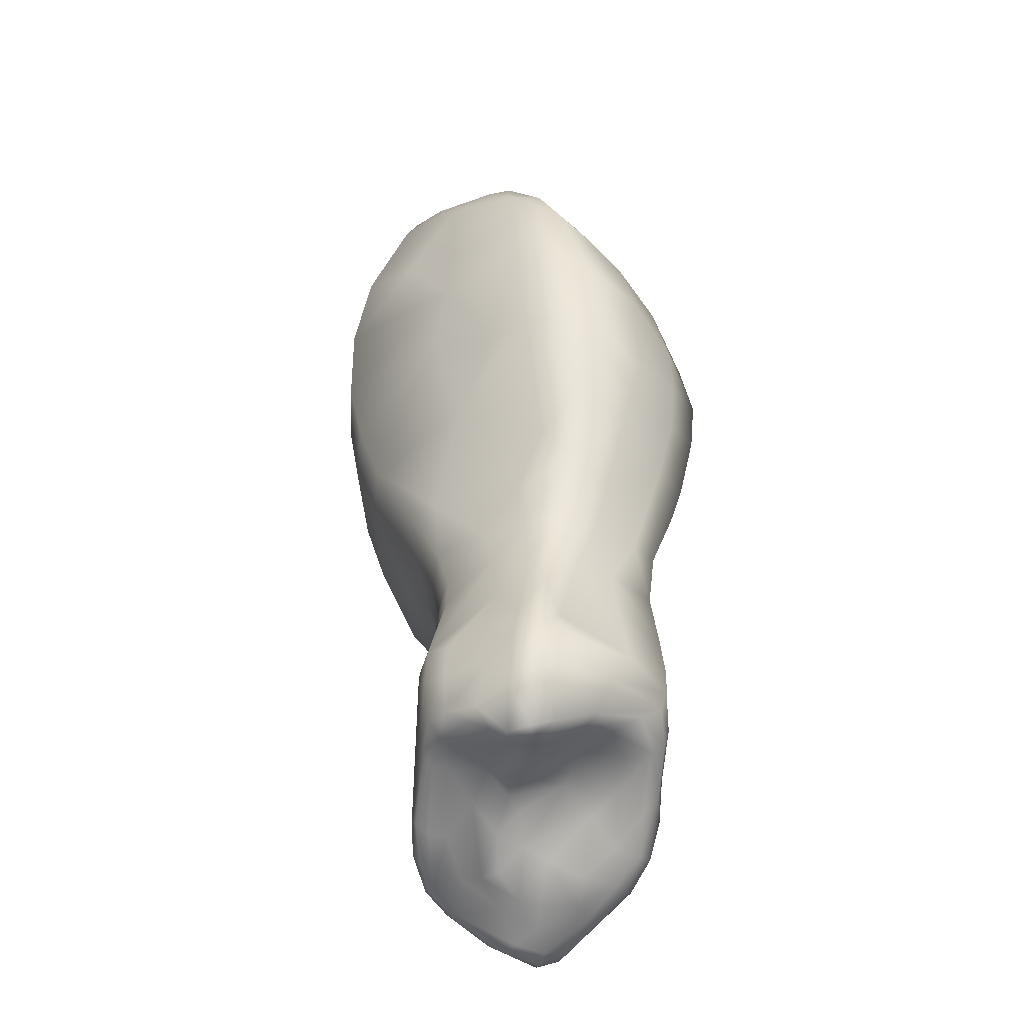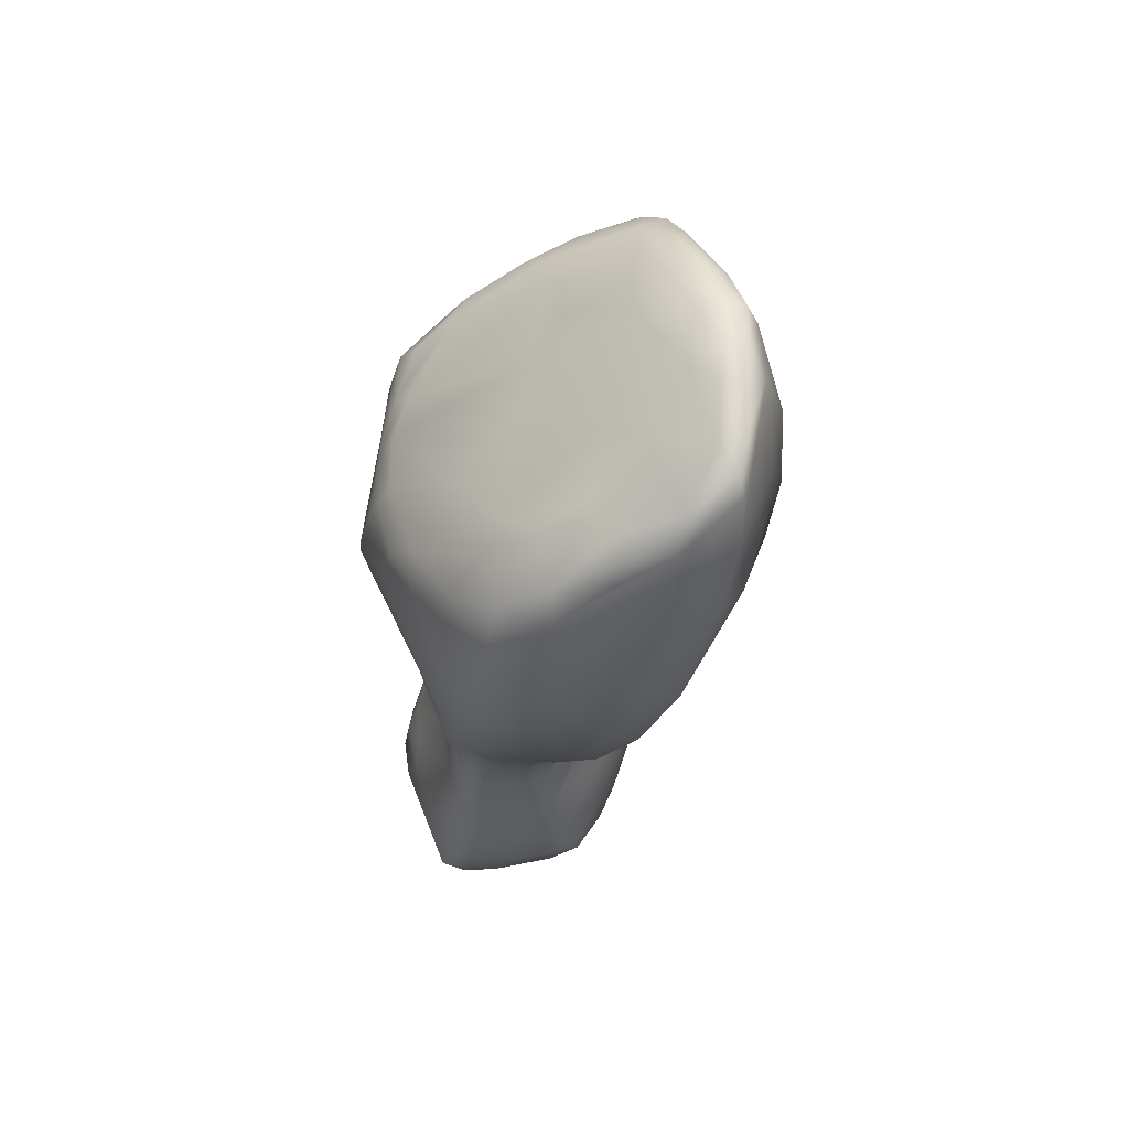
<metadata>
{"format":"obj","ext":"obj","renderer":"f3d","projection":"perspective","resolution":1024,"background":"white","views":[{"elev":-50.1,"azim":155.7,"up":"+Y"},{"elev":66.1,"azim":1.3,"up":"+Y"}]}
</metadata>
<code>
o Alpha_Surface_Alpha_SurfaceMesh
v -0.0462 0.009197 0.07229
v -0.02911 -0.008562 0.07302
v -0.01553 0.07534 0.09758
v -0.04113 0.05638 0.08546
v -0.05461 0.06365 0.06099
v -0.06115 0.05141 0.04415
v -0.03608 0.09879 0.09307
v -0.06567 0.1033 0.04559
v -0.00848 0.1161 0.1032
v -0.02711 0.1472 0.09252
v -0.03321 0.1225 0.09383
v -0.003604 0.1433 0.1009
v 0.002156 0.1694 0.0959
v -0.02141 0.1729 0.08729
v 0.006367 0.1974 0.08623
v 0.02626 0.02224 0.08351
v 0.07172 0.05323 0.0341
v 0.05053 0.05369 0.07223
v 0.04921 0.02221 0.04417
v 0.05646 0.006414 -0.02112
v 0.05654 0.05251 -0.05083
v 0.08059 0.05453 0.00731
v 0.0412 0.00082 -0.04947
v 0.08209 0.08581 0.03808
v 0.06163 0.08704 0.07471
v 0.07206 0.1108 -0.05026
v 0.07478 0.1904 0.0753
v 0.06122 0.1241 0.0885
v 0.08948 0.1219 0.03707
v 0.08397 0.184 0.05418
v 0.08053 0.2236 0.06058
v 0.0959 0.2049 0.01828
v 0.08391 0.2459 0.03378
v 0.09416 0.2277 0.005949
v 0.09433 0.1797 0.029
v 0.07176 0.1399 -0.06474
v 0.07171 0.1693 -0.07042
v 0.08599 0.1893 -0.03775
v 0.08976 0.2436 -0.002971
v 0.07154 0.2246 -0.06417
v 0.007623 0.1572 -0.1169
v -0.01604 0.1551 -0.1069
v 0.01208 0.1786 -0.1095
v 0.02261 0.1144 -0.1279
v -0.02169 0.1263 -0.1089
v -0.02038 0.09923 -0.1092
v -0.06039 0.01267 -0.03395
v -0.07729 0.05659 0.004289
v -0.07794 0.06745 -0.03068
v -0.06002 0.03262 0.03968
v -0.0418 0.1524 0.06991
v -0.07721 0.1109 -0.041
v -0.07762 0.09181 -0.04628
v -0.08518 0.09123 0.007744
v -0.05582 0.1162 0.06069
v 0.03192 -0.1285 0.05128
v 0.0377 -0.1528 0.04037
v 0.04161 -0.1214 0.02942
v 0.04231 -0.1357 -0.05484
v 0.05401 -0.1318 -0.0363
v 0.05166 -0.1495 -0.03178
v 0.04321 -0.1188 -0.05574
v 0.05388 -0.1138 -0.03825
v 0.0372 -0.08949 -0.05765
v 0.05926 -0.1095 -0.02757
v 0.03307 -0.09917 0.03405
v 0.03092 -0.07888 0.02505
v 0.01729 -0.08286 0.04738
v 0.01668 -0.06056 0.0413
v 0.03698 -0.05479 0.014
v 0.03872 -0.03335 0.01769
v 0.004485 -0.03613 0.06599
v 0.0413 -0.01004 0.0268
v 0.01154 -0.01022 0.07069
v 0.0396 -0.02853 -0.04215
v 0.002361 -0.06773 -0.0726
v -0.02179 -0.07639 -0.06649
v -0.02021 -0.05938 -0.06799
v -0.01261 -0.1482 -0.05874
v 0.02453 -0.1488 -0.07754
v 0.00872 -0.1626 -0.06098
v -0.01703 -0.1304 -0.06615
v 0.02728 -0.129 -0.08214
v -0.02883 -0.1108 -0.06535
v 0.04282 -0.072 -0.04205
v 0.01318 -0.1113 -0.07642
v -0.007348 -0.04096 -0.07537
v -0.05485 -0.01812 -0.004677
v -0.04888 -0.03519 -0.04269
v -0.05328 -0.04002 -0.002495
v -0.06854 -0.134 -0.01682
v -0.06896 -0.1163 -0.008119
v -0.05883 -0.108 -0.04168
v -0.06239 -0.09099 -0.01129
v -0.05388 -0.08026 -0.03974
v -0.05722 -0.1666 0.08304
v -0.05298 -0.1473 0.08557
v -0.06288 -0.1316 0.06118
v -0.0434 -0.04181 0.06113
v -0.05155 -0.01927 0.03268
v -0.05039 -0.0413 0.0263
v -0.04552 -0.05724 -0.05867
v -0.05332 -0.06028 -0.0176
v -0.04288 -0.06902 0.06605
v -0.05119 -0.08869 0.05302
v -0.04501 -0.09391 0.07191
v -0.0519 -0.06237 0.02516
v -0.03068 -0.04102 0.06671
v -0.03168 -0.093 0.07505
v -0.03088 -0.06811 0.06841
v -0.0463 -0.176 0.08396
v -0.05803 -0.1746 0.08017
v -0.03992 -0.1521 0.08826
v -0.04876 -0.1275 0.08421
v -0.03752 -0.1373 0.08822
v -0.03068 -0.1161 0.08327
v -0.05573 0.147 0.05033
v -0.06943 0.1296 0.03165
v -0.07042 0.1148 0.03489
v -0.05802 -0.08423 0.02405
v -0.07049 -0.1175 0.02574
v -0.07227 -0.132 0.03976
v -0.0798 0.1205 0.005775
v -0.08373 0.1065 0.008805
v -0.08341 0.07666 0.006985
v -0.05815 0.01304 0.03208
v -0.06057 0.01087 0.005194
v -0.05599 -0.06455 -0.001573
v -0.07136 -0.1132 0.009727
v -0.07719 -0.1272 0.01639
v -0.07807 -0.153 0.03551
v -0.08059 -0.1477 0.01918
v -0.01005 -0.137 0.08661
v -0.0287 -0.1703 0.08487
v -0.007053 -0.09275 0.07473
v -0.01182 -0.06769 0.06841
v -0.009241 -0.03994 0.06808
v -0.004199 -0.01269 0.07396
v 0.006166 0.02129 0.08518
v 0.0137 0.04941 0.0929
v 0.01119 0.09574 0.1022
v 0.01733 0.1313 0.1027
v 0.02136 0.1679 0.09551
v 0.05441 0.2287 0.0695
v 0.0315 0.2162 0.07641
v 0.003758 -0.135 0.08443
v 0.002838 -0.17 0.07797
v 0.00045 -0.1136 0.08076
v 0.03024 0.1025 0.1009
v 0.04041 0.1444 0.09688
v 0.05231 0.1942 0.0822
v 0.01802 -0.1545 0.0757
v 0.01625 -0.1347 0.08003
v 0.01198 -0.1138 0.07658
v 0.004544 -0.09243 0.07151
v 0.000652 -0.06629 0.06499
v 0.04451 0.07174 0.09045
v 0.06786 0.1599 0.08319
v 0.08025 0.2434 0.05022
v 0.03016 -0.1581 0.0567
v 0.05124 -0.1405 -0.000373
v 0.05641 -0.1153 -0.009347
v 0.05596 -0.105 -0.008947
v 0.04404 -0.07841 0.003678
v 0.04964 -0.004414 0.01655
v 0.05929 -0.1259 -0.02491
v 0.04827 -0.07119 -0.007782
v 0.04999 -0.06895 -0.02527
v 0.04814 -0.04824 -0.02069
v 0.04588 -0.05051 -0.004386
v 0.052 -0.02476 -0.01613
v 0.04733 -0.02831 0.002087
v 0.06506 0.01421 -0.004023
v 0.09086 0.08707 0.01099
v 0.09936 0.1245 0.0112
v 0.1029 0.1657 0.004104
v 0.1004 0.202 -0.01085
v 0.0868 0.2424 -0.0291
v 0.0356 -0.05427 -0.05024
v 0.04211 -0.1536 -0.04578
v 0.0258 -0.03752 -0.0643
v 0.02955 -0.01346 -0.06434
v 0.05232 0.08614 -0.08052
v 0.05183 0.1949 -0.1043
v 0.05115 0.1689 -0.1078
v 0.0334 -0.1526 -0.06393
v 0.0347 -0.1278 -0.07121
v 0.03235 -0.1112 -0.07179
v 0.0237 -0.0619 -0.06707
v 0.02475 0.01307 -0.084
v 0.04017 0.08092 -0.1002
v 0.04911 0.1368 -0.1075
v 0.02342 -0.1605 -0.06929
v 0.02046 -0.08953 -0.07607
v 0.01344 -0.0623 -0.0743
v 0.01065 -0.04259 -0.07899
v 0.01133 -0.007917 -0.09262
v 0.01093 0.03087 -0.1078
v 0.01633 0.0728 -0.1224
v 0.03304 0.1631 -0.1237
v 0.03861 0.1842 -0.1164
v -0.02563 0.07258 -0.1037
v -0.01936 0.04907 -0.1018
v -0.01561 0.026 -0.09721
v -0.01111 -0.01361 -0.08398
v -0.05003 -0.1262 -0.05374
v -0.03328 -0.03277 -0.06895
v -0.04308 0.0142 -0.08263
v -0.05025 0.05282 -0.08877
v -0.0519 0.08298 -0.09206
v -0.05036 0.1115 -0.09391
v -0.04137 0.1431 -0.09501
v -0.05244 -0.1166 -0.0555
v -0.0522 -0.1052 -0.05726
v -0.04964 -0.08369 -0.05779
v -0.04722 -0.02992 -0.06257
v -0.05754 0.001584 -0.06647
v -0.06521 0.02877 -0.067
v -0.07363 0.07158 -0.06964
v -0.07569 0.1017 -0.07228
v -0.06854 0.1296 -0.07399
v -0.07505 0.1304 -0.02674
v -0.06103 -0.1242 -0.04004
v -0.07687 -0.1416 0.002729
v -0.03957 -0.1354 -0.05353
v -0.05944 -0.1332 -0.03762
v -0.06814 -0.142 -0.01316
v -0.07756 -0.1552 0.01601
v -0.07611 -0.162 0.03483
v -0.05623 -0.1808 0.07562
v -0.04631 -0.1839 0.081
v -0.02019 -0.1802 0.07974
v 0.01684 -0.1645 0.07223
v 0.05501 -0.1457 -0.02086
v 0.02877 -0.1697 -0.05176
v 0.02079 -0.1688 -0.05902
v -7e-06 -0.1738 0.0719
v -0.02652 -0.1851 0.07469
v -0.04511 -0.1866 0.07573
v -0.05619 -0.1816 0.06461
v -0.07122 -0.1667 0.03088
v -0.06989 -0.1592 0.01171
v -0.06211 -0.1504 -0.006345
v -0.05301 -0.1384 -0.03629
v -0.02665 -0.144 -0.04628
v -0.009214 -0.1527 -0.04954
v 0.007908 -0.1663 -0.05237
v 0.01797 -0.1702 -0.05357
v 0.03567 -0.1636 -0.04485
v 0.0419 -0.1583 -0.03894
v 0.04986 -0.1472 -0.002339
v 0.03796 -0.1585 0.03418
v 0.01551 -0.1689 0.06699
v 0.02732 -0.1642 0.05441
v -0.02848 -0.1851 0.06758
v -0.04427 -0.1861 0.06663
v -0.05704 -0.1777 0.04464
v -0.06362 -0.1684 0.02526
v -0.0498 -0.1433 -0.02321
v -0.03902 -0.1419 -0.03057
v 0.003337 -0.1567 -0.03961
v 0.01273 -0.1608 -0.03924
v 0.02216 -0.1598 -0.03501
v 0.04788 -0.1519 -0.01773
v 0.04389 -0.1515 0.001201
v 0.03034 -0.1609 0.03634
v 0.006205 -0.1673 0.05258
v 0.07257 0.2544 -0.03214
v 0.0748 0.2411 -0.05317
v 0.06587 0.245 -0.05483
v 0.08177 0.2518 -0.03188
v 0.0581 0.2183 -0.08817
v 0.05334 0.2277 -0.07925
v 0.05105 0.2076 -0.1013
v 0.04073 0.2096 -0.09615
v 0.0417 0.1989 -0.1076
v -0.002135 0.1807 -0.09556
v -0.01187 0.1687 -0.1014
v -0.0373 0.1538 -0.09175
v -0.0424 0.1547 -0.08059
v -0.06041 0.1411 -0.07179
v -0.06839 0.1366 -0.04877
v -0.06201 0.1454 -0.04543
v -0.06823 0.1435 -0.02446
v -0.06827 0.1428 0.000751
v -0.07514 0.1325 0.002885
v -0.06673 0.1392 0.02965
v -0.05548 0.1553 0.03613
v -0.03888 0.1686 0.06168
v 0.02704 0.2264 0.06065
v 0.006742 0.2095 0.07581
v 0.03143 0.2255 0.07087
v 0.05898 0.2432 0.05731
v 0.0692 0.2518 0.03139
v 0.0778 0.2531 0.04427
v 0.08096 0.2561 0.02749
v 0.0814 0.2574 0.007025
v 0.07088 0.2566 0.005786
v 0.08229 0.2563 -0.009575
v 0.07225 0.2575 -0.0109
v 0.0613 0.2516 -0.02966
v 0.05212 0.2405 -0.05377
v 0.0384 0.2184 -0.08008
v 0.000904 0.1873 -0.08154
v -0.02249 0.1916 0.05381
v -0.01773 0.1887 0.0757
v -0.00117 0.2098 0.04955
v 0.01725 0.2218 0.04409
v 0.05826 0.2512 -0.005438
v 0.0385 0.2351 -0.03803
v 0.0447 0.242 -0.02399
v 0.03556 0.226 -0.0585
v -0.03857 0.1724 0.01063
v -0.01566 0.1987 0.03969
v 0.04171 0.2362 0.02298
v 0.008019 0.2009 -0.05766
v -0.005002 0.195 -0.03647
v -0.01349 0.1922 -0.008743
v 0.02727 0.227 0.009023
v 0.006891 0.2105 -0.003775
v 0.03546 -0.1525 -0.02013
v 0.03614 -0.1514 -6.1e-05
v 0.02207 -0.1608 0.03384
v -0.01375 -0.1751 0.05579
v -0.03461 -0.1829 0.05513
v -0.04949 -0.1767 0.03789
v -0.05561 -0.1601 0.01055
v -0.04645 -0.1458 -0.01124
v -0.01503 -0.1457 -0.03295
v -0.01975 -0.1785 0.04362
v -0.000397 -0.1723 0.04322
v -0.02993 -0.1803 0.04101
v -0.04062 -0.1776 0.03158
v -0.04391 -0.1723 0.0226
v -0.03863 -0.1541 0.000621
v -0.0337 -0.1489 -0.009366
v -0.01987 -0.1478 -0.01925
v -0.005214 -0.153 -0.02433
v 0.01081 -0.162 -0.02826
v 0.02219 -0.1591 -0.01394
v 0.01957 -0.1598 0.008868
v 0.005628 -0.1579 -0.000797
v 0.003096 -0.1642 0.01867
v 0.01162 -0.1584 -0.01363
v -0.005945 -0.172 0.03593
v 0.001595 -0.1552 -0.01392
v -0.004211 -0.1585 0.005489
v -0.01147 -0.1663 0.02023
v -0.01956 -0.1492 -0.009401
v -0.02542 -0.1688 0.02186
f 1 2 3
f 4 5 1
f 1 5 6
f 7 8 4
f 4 8 5
f 3 4 1
f 7 3 9
f 7 4 3
f 10 11 12
f 12 13 10
f 13 14 10
f 14 13 15
f 9 11 7
f 11 9 12
f 16 17 18
f 17 16 19
f 20 21 22
f 21 20 23
f 17 24 18
f 25 18 24
f 26 22 21
f 27 28 29
f 27 29 30
f 28 24 29
f 24 28 25
f 31 32 33
f 33 32 34
f 31 35 32
f 35 31 30
f 36 37 38
f 33 34 39
f 40 38 37
f 41 42 43
f 44 45 41
f 46 45 44
f 41 45 42
f 47 48 49
f 1 6 50
f 51 10 14
f 10 51 11
f 52 53 54
f 7 11 55
f 55 8 7
f 49 54 53
f 56 57 58
f 59 60 61
f 60 62 63
f 62 60 59
f 63 64 65
f 64 63 62
f 66 67 68
f 58 66 56
f 68 67 69
f 69 67 70
f 70 71 69
f 72 69 71
f 73 19 74
f 16 74 19
f 75 23 20
f 76 77 78
f 79 80 81
f 80 79 82
f 82 83 80
f 83 82 84
f 64 85 65
f 86 84 76
f 84 77 76
f 76 78 87
f 88 89 90
f 91 92 93
f 94 95 93
f 96 97 98
f 47 89 88
f 99 1 100
f 99 100 101
f 90 102 103
f 102 90 89
f 104 105 106
f 105 104 107
f 1 50 100
f 1 99 2
f 2 99 108
f 99 107 104
f 107 99 101
f 109 110 104
f 104 106 109
f 111 96 112
f 113 96 111
f 96 113 97
f 114 115 116
f 106 98 114
f 98 106 105
f 106 116 109
f 116 106 114
f 99 110 108
f 110 99 104
f 97 115 114
f 115 97 113
f 114 98 97
f 84 86 83
f 117 118 55
f 55 118 119
f 119 8 55
f 120 121 105
f 105 121 98
f 122 98 121
f 123 119 118
f 119 123 124
f 124 8 119
f 8 124 54
f 8 54 5
f 54 125 5
f 5 125 6
f 6 125 48
f 6 48 50
f 50 48 126
f 126 48 127
f 100 127 88
f 127 100 126
f 101 100 88
f 101 88 90
f 107 90 128
f 90 107 101
f 107 128 120
f 120 129 121
f 129 120 128
f 121 130 122
f 130 121 129
f 122 130 131
f 132 131 130
f 133 113 134
f 115 113 133
f 133 116 115
f 116 135 109
f 136 137 108
f 108 110 136
f 2 137 138
f 137 2 108
f 3 138 139
f 138 3 2
f 3 139 140
f 3 140 141
f 9 141 142
f 9 3 141
f 12 142 143
f 142 12 9
f 13 12 143
f 143 15 13
f 15 143 144
f 144 145 15
f 146 133 147
f 133 134 147
f 116 146 148
f 146 116 133
f 135 116 148
f 149 141 140
f 142 149 150
f 142 141 149
f 143 150 151
f 150 143 142
f 151 144 143
f 147 152 146
f 153 146 152
f 148 146 154
f 154 146 153
f 148 155 135
f 155 148 154
f 135 156 136
f 156 135 155
f 156 72 137
f 137 136 156
f 138 72 74
f 72 138 137
f 139 74 16
f 74 139 138
f 140 16 157
f 16 140 139
f 157 149 140
f 149 157 28
f 150 28 158
f 150 149 28
f 151 158 27
f 158 151 150
f 151 27 31
f 144 31 159
f 31 144 151
f 159 31 33
f 30 31 27
f 158 28 27
f 28 157 25
f 18 25 157
f 16 18 157
f 69 72 156
f 155 68 156
f 156 68 69
f 155 154 66
f 66 68 155
f 154 153 56
f 56 66 154
f 160 153 152
f 153 160 56
f 57 161 162
f 162 58 57
f 58 162 163
f 163 66 58
f 66 163 164
f 67 66 164
f 164 70 67
f 73 165 19
f 17 19 165
f 30 29 35
f 161 166 162
f 162 166 65
f 65 163 162
f 167 163 65
f 65 168 167
f 167 169 170
f 169 167 168
f 170 171 172
f 171 170 169
f 165 22 17
f 22 165 173
f 17 174 24
f 174 17 22
f 29 174 175
f 174 29 24
f 35 29 175
f 35 175 176
f 32 35 176
f 32 176 177
f 32 177 34
f 34 177 39
f 178 39 177
f 177 40 178
f 40 177 38
f 176 38 177
f 38 176 36
f 176 175 36
f 175 26 36
f 174 26 175
f 26 174 22
f 22 173 20
f 171 20 173
f 20 171 75
f 169 75 171
f 75 169 179
f 168 179 169
f 179 168 85
f 168 65 85
f 166 63 65
f 63 166 60
f 59 61 180
f 179 85 64
f 179 181 75
f 75 182 23
f 182 75 181
f 21 183 26
f 36 26 183
f 37 184 40
f 184 37 185
f 180 186 59
f 59 187 62
f 187 59 186
f 188 62 187
f 62 188 64
f 189 64 188
f 64 189 179
f 181 179 189
f 182 190 23
f 23 190 21
f 21 191 183
f 191 21 190
f 183 192 36
f 192 183 191
f 36 192 37
f 185 37 192
f 80 186 193
f 186 83 187
f 83 186 80
f 187 83 188
f 194 188 83
f 188 194 189
f 195 189 194
f 189 196 181
f 196 189 195
f 181 197 182
f 197 181 196
f 190 182 197
f 190 197 198
f 191 190 198
f 191 198 199
f 191 44 192
f 44 191 199
f 192 200 185
f 200 192 44
f 185 200 184
f 201 184 200
f 43 200 41
f 200 43 201
f 44 41 200
f 199 46 44
f 46 199 202
f 202 199 203
f 198 203 199
f 203 198 204
f 197 204 198
f 204 197 205
f 196 205 197
f 205 196 87
f 196 195 76
f 76 87 196
f 195 194 76
f 86 76 194
f 83 86 194
f 81 80 193
f 206 82 79
f 78 207 87
f 207 205 87
f 207 208 205
f 208 204 205
f 204 209 203
f 209 204 208
f 203 209 202
f 202 210 46
f 210 202 209
f 46 210 211
f 46 211 45
f 45 211 212
f 212 42 45
f 82 206 213
f 213 84 82
f 84 213 214
f 84 214 215
f 84 215 77
f 215 78 77
f 78 215 102
f 78 102 207
f 102 216 207
f 208 207 216
f 216 217 208
f 208 217 218
f 208 218 209
f 219 209 218
f 209 219 210
f 210 220 211
f 210 219 220
f 211 220 221
f 221 212 211
f 222 220 52
f 220 222 221
f 52 220 53
f 53 219 49
f 219 53 220
f 218 49 219
f 49 218 47
f 217 47 218
f 47 216 89
f 216 47 217
f 102 89 216
f 102 215 95
f 95 214 93
f 214 95 215
f 93 213 223
f 213 93 214
f 206 223 213
f 92 91 224
f 92 94 93
f 90 103 128
f 88 127 47
f 48 47 127
f 125 49 48
f 125 54 49
f 54 124 52
f 123 52 124
f 52 123 222
f 113 111 134
f 109 136 110
f 136 109 135
f 112 96 131
f 98 131 96
f 131 98 122
f 107 120 105
f 130 224 132
f 224 130 92
f 129 92 130
f 129 94 92
f 128 94 129
f 93 223 91
f 128 103 94
f 170 71 70
f 71 170 172
f 167 70 164
f 70 167 170
f 163 167 164
f 172 171 173
f 173 165 172
f 51 117 11
f 11 117 55
f 79 225 206
f 226 206 225
f 206 226 223
f 226 227 91
f 91 223 226
f 227 228 224
f 224 91 227
f 132 224 228
f 228 229 131
f 131 132 228
f 229 230 112
f 112 131 229
f 111 112 230
f 111 230 231
f 111 231 134
f 232 134 231
f 147 134 232
f 147 233 152
f 160 152 233
f 161 234 166
f 234 60 166
f 60 234 61
f 186 180 235
f 186 236 193
f 236 186 235
f 81 193 236
f 237 147 232
f 232 238 237
f 238 232 231
f 231 239 238
f 230 239 231
f 239 230 240
f 240 229 241
f 229 240 230
f 241 228 242
f 228 241 229
f 227 242 228
f 242 227 243
f 243 227 244
f 227 226 244
f 244 226 225
f 244 225 245
f 246 245 225
f 246 225 79
f 247 246 79
f 79 81 247
f 248 247 81
f 81 236 248
f 235 248 236
f 235 180 249
f 180 250 249
f 180 61 250
f 234 161 251
f 251 57 252
f 57 251 161
f 253 254 160
f 160 233 253
f 233 147 237
f 233 237 253
f 238 255 237
f 256 238 239
f 238 256 255
f 240 256 239
f 256 240 257
f 257 241 258
f 241 257 240
f 242 258 241
f 244 259 243
f 244 260 259
f 245 260 244
f 246 247 261
f 262 261 247
f 247 248 262
f 262 248 263
f 248 235 263
f 263 235 249
f 250 61 264
f 234 264 61
f 264 251 265
f 251 264 234
f 265 252 266
f 252 265 251
f 253 237 267
f 268 269 270
f 269 268 271
f 272 270 269
f 270 272 273
f 274 275 272
f 272 275 273
f 276 275 274
f 275 43 277
f 43 275 276
f 278 277 43
f 277 279 280
f 279 277 278
f 281 280 279
f 282 280 281
f 280 282 283
f 222 283 282
f 283 222 284
f 285 222 286
f 222 285 284
f 285 287 288
f 287 285 286
f 288 287 117
f 289 288 117
f 290 291 292
f 292 293 290
f 294 293 295
f 296 294 295
f 294 297 298
f 297 294 296
f 298 299 300
f 299 298 297
f 300 271 268
f 271 300 299
f 270 301 268
f 301 270 302
f 273 302 270
f 273 303 302
f 275 303 273
f 303 277 304
f 277 303 275
f 280 304 277
f 304 280 283
f 288 289 305
f 289 306 305
f 306 291 307
f 306 307 305
f 308 291 290
f 291 308 307
f 290 293 308
f 294 298 309
f 300 309 298
f 301 309 300
f 300 268 301
f 301 302 310
f 301 310 311
f 302 312 310
f 303 312 302
f 312 303 304
f 313 284 285
f 313 285 288
f 314 313 288
f 288 305 314
f 305 307 314
f 315 308 293
f 315 293 294
f 309 315 294
f 309 301 311
f 278 43 42
f 43 276 201
f 184 276 274
f 276 184 201
f 184 274 272
f 272 40 184
f 272 269 40
f 269 271 178
f 178 40 269
f 39 178 299
f 299 178 271
f 299 297 39
f 296 39 297
f 39 296 33
f 33 295 159
f 295 33 296
f 159 293 144
f 293 159 295
f 292 144 293
f 144 292 145
f 291 145 292
f 145 291 15
f 306 15 291
f 15 306 14
f 289 14 306
f 14 289 51
f 117 51 289
f 117 287 118
f 286 118 287
f 118 286 123
f 286 222 123
f 282 221 222
f 221 282 281
f 212 221 281
f 212 281 279
f 279 278 42
f 42 212 279
f 312 316 310
f 316 312 304
f 316 304 317
f 283 317 304
f 284 317 283
f 317 284 318
f 284 313 318
f 308 314 307
f 314 308 319
f 319 308 315
f 309 319 315
f 319 309 311
f 310 316 317
f 310 317 320
f 318 320 317
f 311 310 320
f 314 318 313
f 311 320 319
f 318 314 320
f 319 320 314
f 264 321 250
f 250 321 263
f 321 264 322
f 265 322 264
f 322 266 323
f 266 322 265
f 323 253 267
f 237 324 267
f 324 237 255
f 255 325 324
f 325 255 256
f 325 257 326
f 257 325 256
f 258 326 257
f 258 242 327
f 243 327 242
f 327 243 328
f 259 328 243
f 259 260 328
f 260 245 329
f 246 329 245
f 261 329 246
f 250 263 249
f 57 56 160
f 57 254 252
f 254 57 160
f 252 253 266
f 253 252 254
f 323 266 253
f 74 72 73
f 324 330 331
f 330 324 325
f 325 332 330
f 332 326 333
f 326 332 325
f 333 326 334
f 326 258 334
f 327 334 258
f 334 327 335
f 328 335 327
f 328 336 335
f 260 336 328
f 336 260 337
f 329 337 260
f 329 338 337
f 339 338 329
f 329 261 339
f 261 262 339
f 263 339 262
f 263 340 339
f 321 340 263
f 322 340 321
f 340 322 341
f 323 341 322
f 323 331 341
f 323 267 331
f 324 331 267
f 342 341 343
f 340 342 344
f 342 340 341
f 343 331 345
f 331 343 341
f 340 344 339
f 342 346 344
f 347 342 343
f 347 343 348
f 345 348 343
f 348 345 330
f 330 345 331
f 346 339 344
f 338 339 346
f 346 342 349
f 347 349 342
f 349 347 348
f 350 330 332
f 330 350 348
f 337 338 346
f 349 337 346
f 349 348 335
f 348 350 335
f 333 350 332
f 349 335 336
f 335 350 334
f 334 350 333
f 337 349 336
f 71 172 73
f 172 165 73
f 73 72 71
f 94 103 95
f 95 103 102
f 100 50 126

</code>
